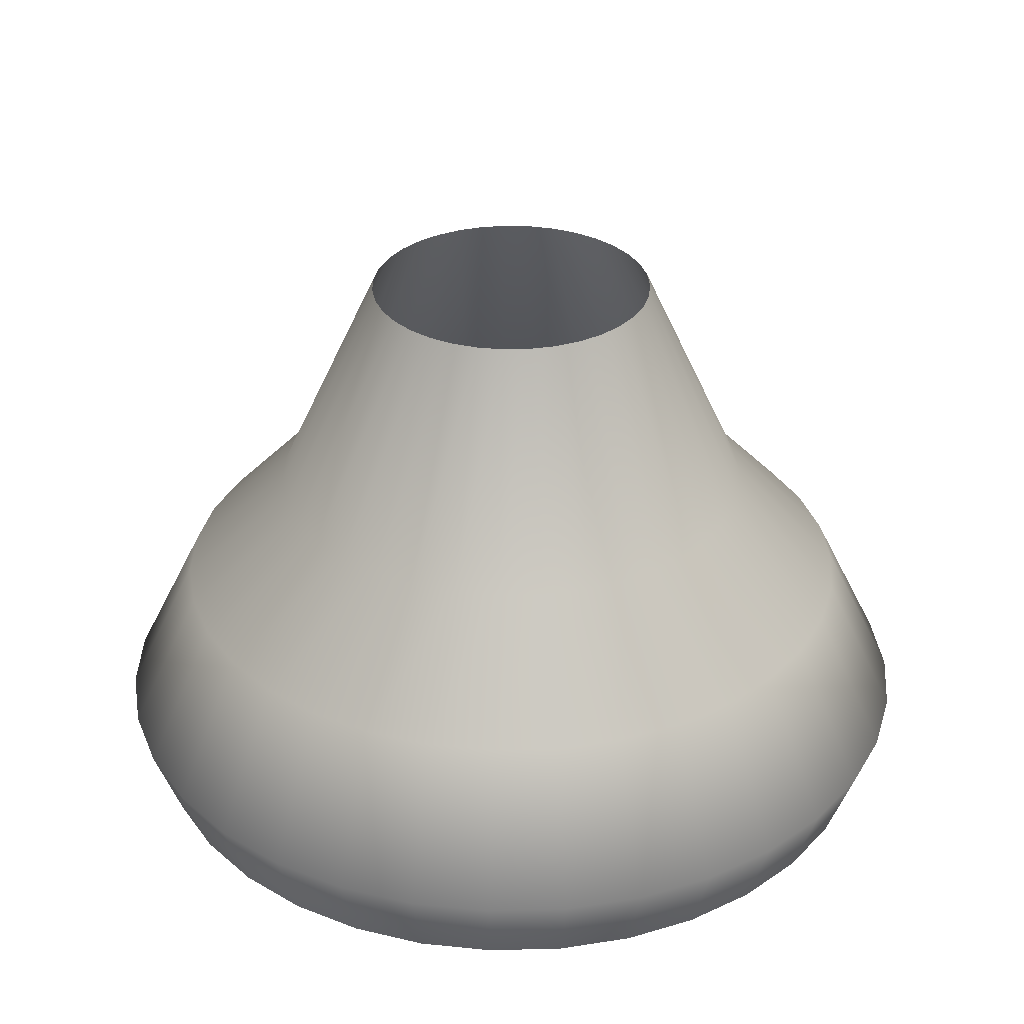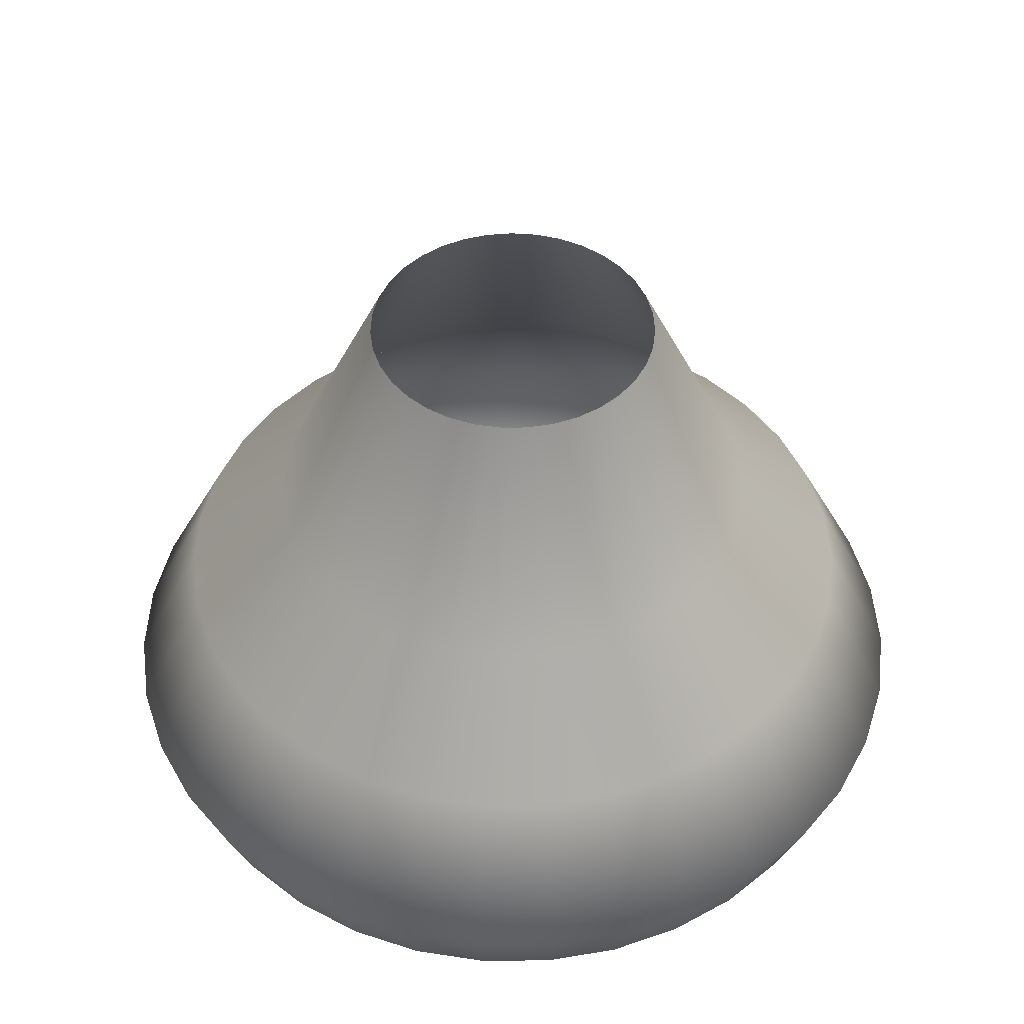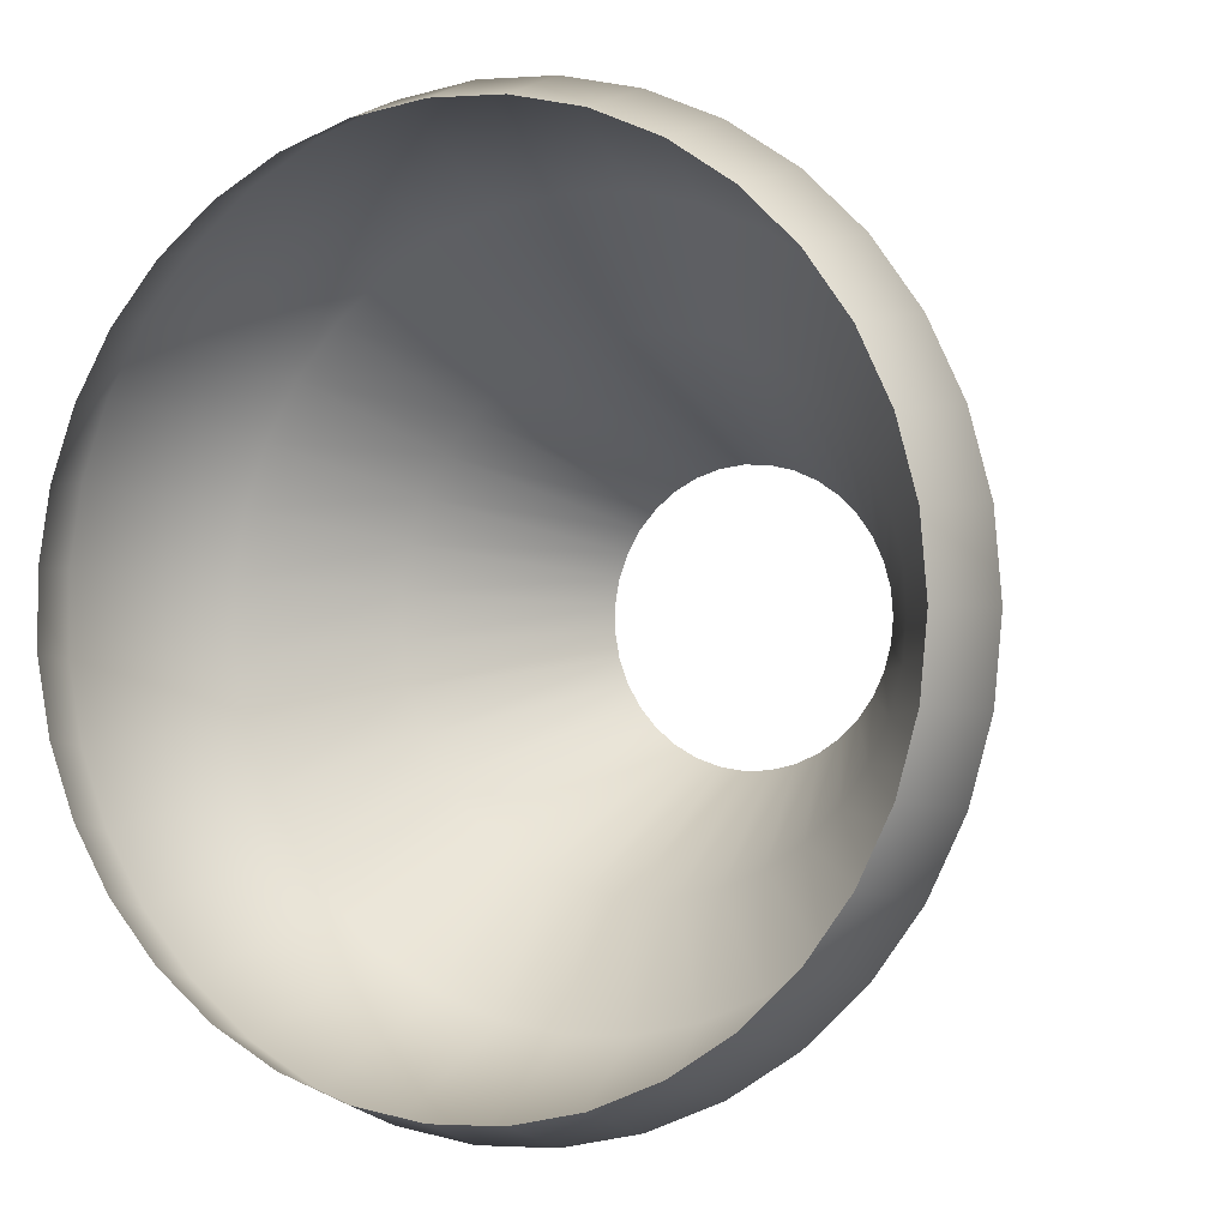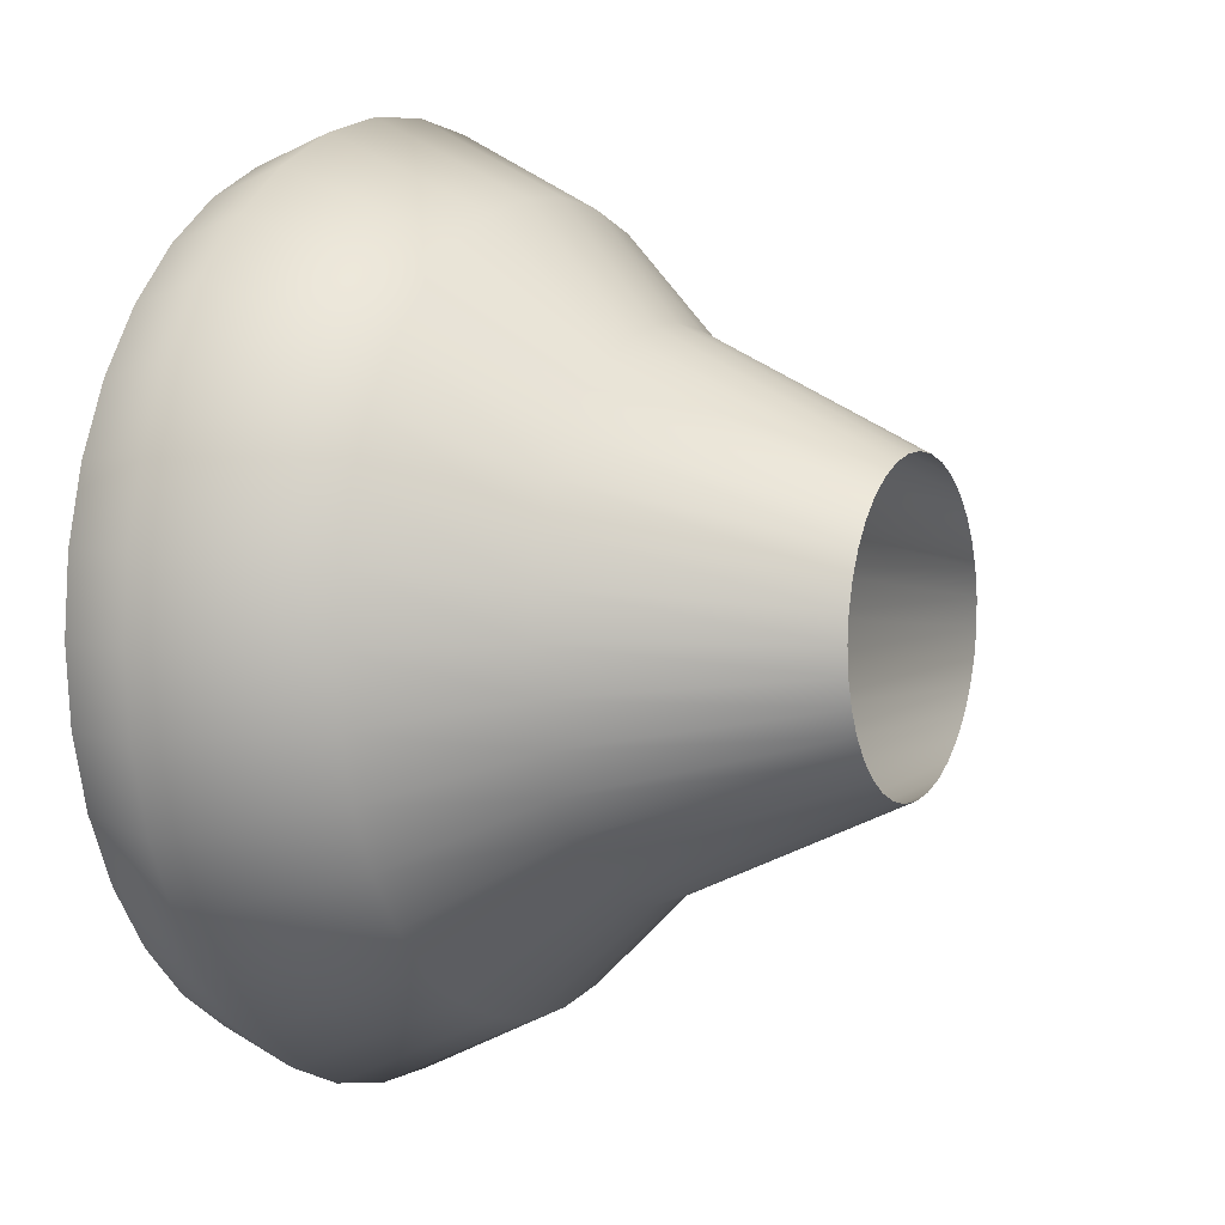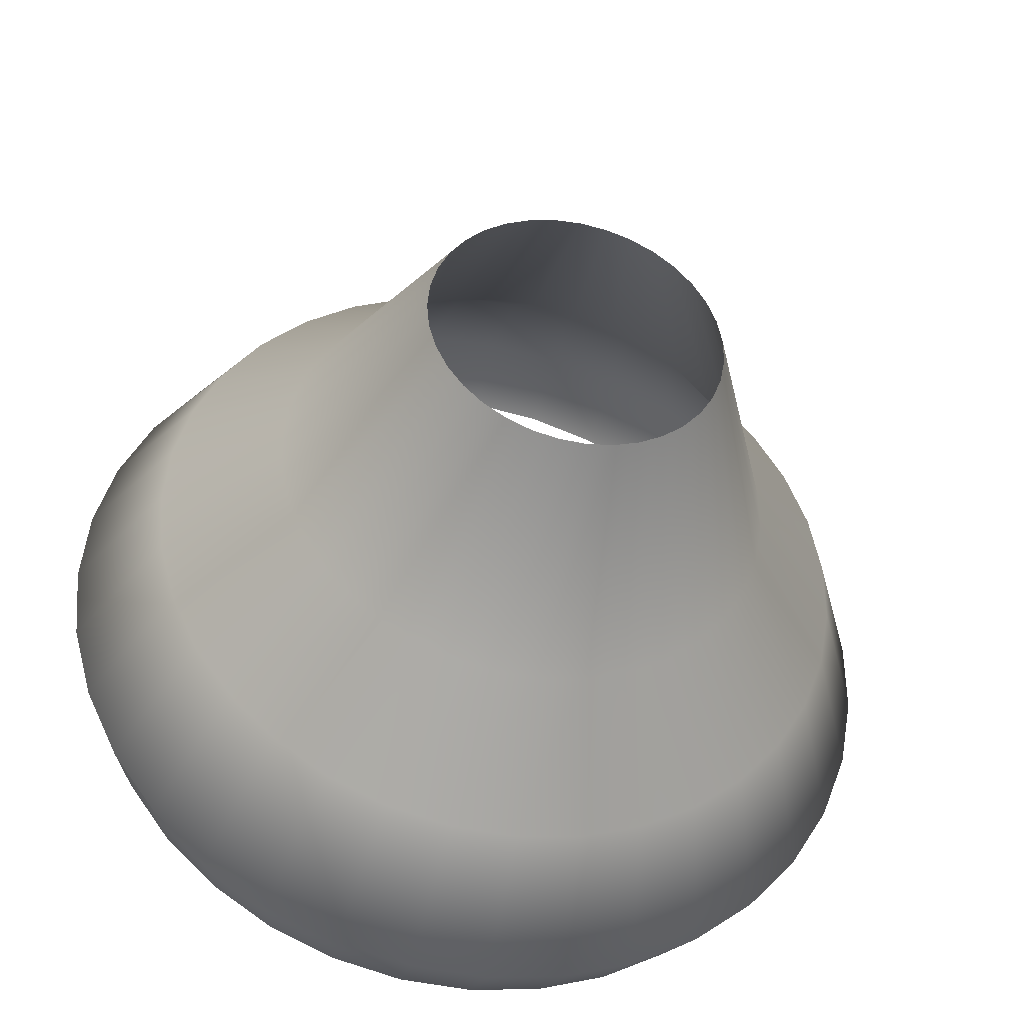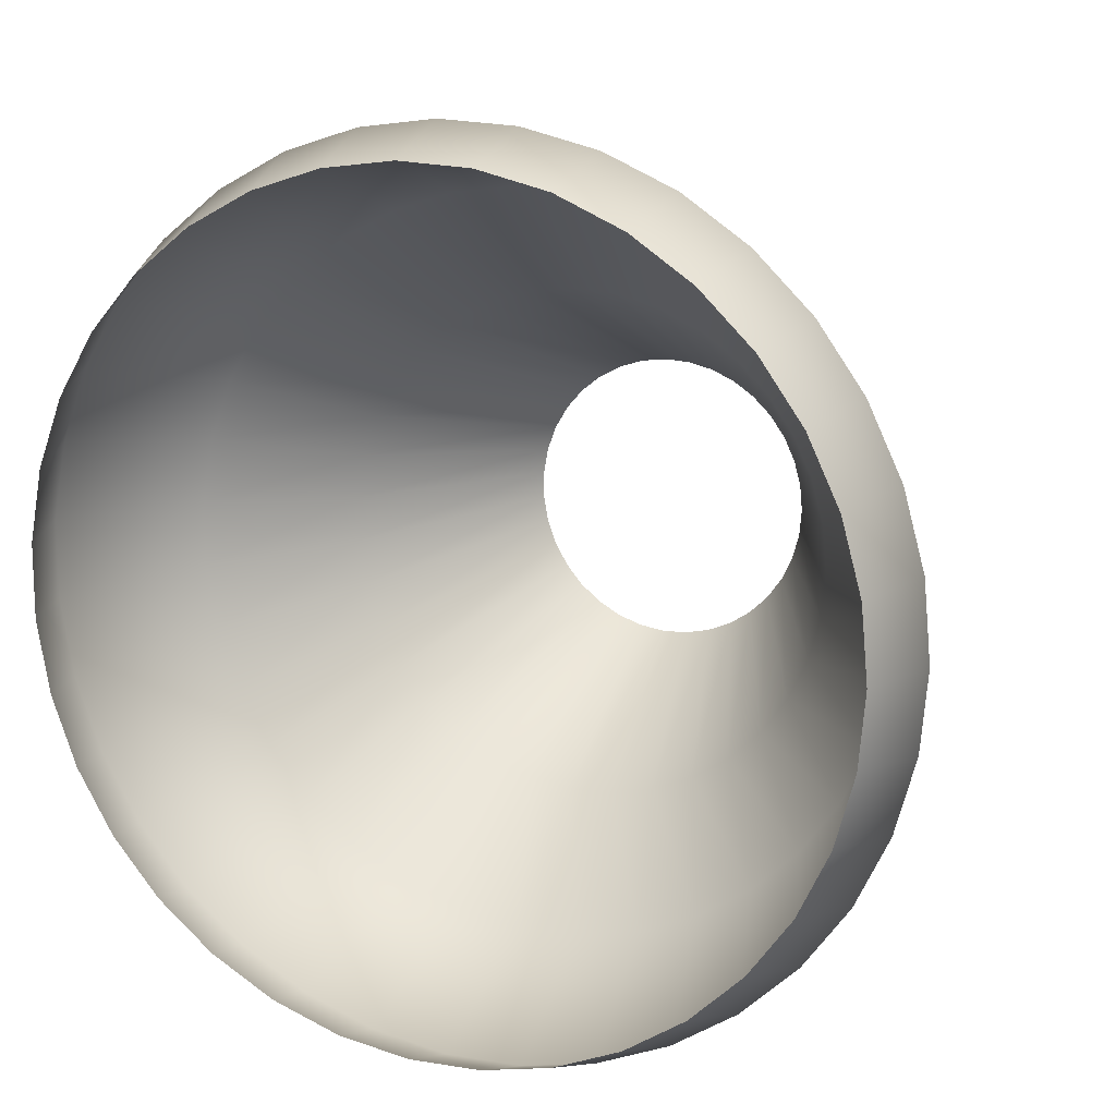
<metadata>
{"format":"obj","ext":"obj","renderer":"f3d","projection":"perspective","resolution":1024,"background":"white","views":[{"elev":31.8,"azim":10.7,"up":"+Y"},{"elev":47.4,"azim":-152.2,"up":"+Y"},{"elev":-0.8,"azim":27.7,"up":"+Z"},{"elev":5.7,"azim":117.1,"up":"+Z"},{"elev":-39.8,"azim":167.4,"up":"+Z"},{"elev":14.4,"azim":24.8,"up":"+Z"}]}
</metadata>
<code>
v  180 0 -0
v  192.5 34.82 0
v  189.4 34.82 -34.37
v  177.1 0 -32.14
v  180.2 34.82 -67.64
v  168.5 0 -63.25
v  165.2 34.82 -98.73
v  154.5 0 -92.32
v  145 34.82 -126.7
v  135.6 0 -118.4
v  120 34.82 -150.5
v  112.2 0 -140.7
v  91.22 34.82 -169.5
v  85.3 0 -158.5
v  59.48 34.82 -183.1
v  55.62 0 -171.2
v  25.84 34.82 -190.8
v  24.16 0 -178.4
v  -8.636 34.82 -192.3
v  -8.076 0 -179.8
v  -42.83 34.82 -187.7
v  -40.05 0 -175.5
v  -75.66 34.82 -177
v  -70.74 0 -165.5
v  -106 34.82 -160.7
v  -99.16 0 -150.2
v  -133 34.82 -139.1
v  -124.4 0 -130.1
v  -155.7 34.82 -113.1
v  -145.6 0 -105.8
v  -173.4 34.82 -83.52
v  -162.2 0 -78.1
v  -185.6 34.82 -51.21
v  -173.5 0 -47.89
v  -191.7 34.82 -17.26
v  -179.3 0 -16.14
v  -191.7 34.82 17.26
v  -179.3 0 16.14
v  -185.6 34.82 51.21
v  -173.5 0 47.89
v  -173.4 34.82 83.52
v  -162.2 0 78.1
v  -155.7 34.82 113.1
v  -145.6 0 105.8
v  -133 34.82 139.1
v  -124.4 0 130.1
v  -106 34.82 160.7
v  -99.16 0 150.2
v  -75.66 34.82 177
v  -70.74 0 165.5
v  -42.83 34.82 187.7
v  -40.05 0 175.5
v  -8.636 34.82 192.3
v  -8.076 0 179.8
v  25.84 34.82 190.8
v  24.16 0 178.4
v  59.48 34.82 183.1
v  55.62 0 171.2
v  91.22 34.82 169.5
v  85.3 0 158.5
v  120 34.82 150.5
v  112.2 0 140.7
v  145 34.82 126.7
v  135.6 0 118.4
v  165.2 34.82 98.73
v  154.5 0 92.32
v  180.2 34.82 67.64
v  168.5 0 63.25
v  189.4 34.82 34.37
v  177.1 0 32.14
v  160 100 -0
v  157.4 100 -28.57
v  149.8 100 -56.21
v  137.3 100 -82.05
v  120.5 100 -105.3
v  99.75 100 -125.1
v  75.81 100 -140.9
v  49.44 100 -152.1
v  21.47 100 -158.5
v  -7.177 100 -159.8
v  -35.6 100 -156
v  -62.88 100 -147.1
v  -88.13 100 -133.5
v  -110.6 100 -115.6
v  -129.4 100 -94.03
v  -144.1 100 -69.41
v  -154.2 100 -42.56
v  -159.3 100 -14.34
v  -159.3 100 14.34
v  -154.2 100 42.56
v  -144.1 100 69.41
v  -129.4 100 94.03
v  -110.6 100 115.6
v  -88.13 100 133.5
v  -62.88 100 147.1
v  -35.6 100 156
v  -7.177 100 159.8
v  21.47 100 158.5
v  49.44 100 152.1
v  75.81 100 140.9
v  99.75 100 125.1
v  120.5 100 105.3
v  137.3 100 82.05
v  149.8 100 56.21
v  157.4 100 28.57
v  111.8 150 -0
v  110 150 -19.97
v  104.7 150 -39.29
v  96 150 -57.35
v  84.21 150 -73.57
v  69.72 150 -87.43
v  52.99 150 -98.47
v  34.56 150 -106.4
v  15.01 150 -110.8
v  -5.017 150 -111.7
v  -24.88 150 -109
v  -43.95 150 -102.8
v  -61.6 150 -93.33
v  -77.28 150 -80.83
v  -90.47 150 -65.73
v  -100.8 150 -48.52
v  -107.8 150 -29.75
v  -111.4 150 -10.02
v  -111.4 150 10.02
v  -107.8 150 29.75
v  -100.8 150 48.52
v  -90.47 150 65.73
v  -77.28 150 80.83
v  -61.6 150 93.33
v  -43.95 150 102.8
v  -24.88 150 109
v  -5.017 150 111.7
v  15.01 150 110.8
v  34.56 150 106.4
v  52.99 150 98.47
v  69.72 150 87.43
v  84.21 150 73.57
v  96 150 57.35
v  104.7 150 39.29
v  110 150 19.97
v  64.99 250.3 -0
v  63.94 250.3 -11.6
v  60.84 250.3 -22.83
v  55.79 250.3 -33.33
v  48.94 250.3 -42.76
v  40.52 250.3 -50.81
v  30.79 250.3 -57.23
v  20.08 250.3 -61.8
v  8.723 250.3 -64.4
v  -2.916 250.3 -64.92
v  -14.46 250.3 -63.36
v  -25.54 250.3 -59.76
v  -35.8 250.3 -54.23
v  -44.91 250.3 -46.97
v  -52.57 250.3 -38.2
v  -58.55 250.3 -28.2
v  -62.64 250.3 -17.29
v  -64.72 250.3 -5.825
v  -64.72 250.3 5.825
v  -62.64 250.3 17.29
v  -58.55 250.3 28.2
v  -52.57 250.3 38.2
v  -44.91 250.3 46.97
v  -35.8 250.3 54.23
v  -25.54 250.3 59.76
v  -14.46 250.3 63.36
v  -2.916 250.3 64.92
v  8.723 250.3 64.4
v  20.08 250.3 61.8
v  30.79 250.3 57.23
v  40.52 250.3 50.81
v  48.94 250.3 42.76
v  55.79 250.3 33.33
v  60.84 250.3 22.83
v  63.94 250.3 11.6
o Cylinder002
g Cylinder002
f 1 2 3 4
f 4 3 5 6
f 6 5 7 8
f 8 7 9 10
f 10 9 11 12
f 12 11 13 14
f 14 13 15 16
f 16 15 17 18
f 18 17 19 20
f 20 19 21 22
f 22 21 23 24
f 24 23 25 26
f 26 25 27 28
f 28 27 29 30
f 30 29 31 32
f 32 31 33 34
f 34 33 35 36
f 36 35 37 38
f 38 37 39 40
f 40 39 41 42
f 42 41 43 44
f 44 43 45 46
f 46 45 47 48
f 48 47 49 50
f 50 49 51 52
f 52 51 53 54
f 54 53 55 56
f 56 55 57 58
f 58 57 59 60
f 60 59 61 62
f 62 61 63 64
f 64 63 65 66
f 66 65 67 68
f 68 67 69 70
f 70 69 2 1
f 2 71 72 3
f 3 72 73 5
f 5 73 74 7
f 7 74 75 9
f 9 75 76 11
f 11 76 77 13
f 13 77 78 15
f 15 78 79 17
f 17 79 80 19
f 19 80 81 21
f 21 81 82 23
f 23 82 83 25
f 25 83 84 27
f 27 84 85 29
f 29 85 86 31
f 31 86 87 33
f 33 87 88 35
f 35 88 89 37
f 37 89 90 39
f 39 90 91 41
f 41 91 92 43
f 43 92 93 45
f 45 93 94 47
f 47 94 95 49
f 49 95 96 51
f 51 96 97 53
f 53 97 98 55
f 55 98 99 57
f 57 99 100 59
f 59 100 101 61
f 61 101 102 63
f 63 102 103 65
f 65 103 104 67
f 67 104 105 69
f 69 105 71 2
f 71 106 107 72
f 72 107 108 73
f 73 108 109 74
f 74 109 110 75
f 75 110 111 76
f 76 111 112 77
f 77 112 113 78
f 78 113 114 79
f 79 114 115 80
f 80 115 116 81
f 81 116 117 82
f 82 117 118 83
f 83 118 119 84
f 84 119 120 85
f 85 120 121 86
f 86 121 122 87
f 87 122 123 88
f 88 123 124 89
f 89 124 125 90
f 90 125 126 91
f 91 126 127 92
f 92 127 128 93
f 93 128 129 94
f 94 129 130 95
f 95 130 131 96
f 96 131 132 97
f 97 132 133 98
f 98 133 134 99
f 99 134 135 100
f 100 135 136 101
f 101 136 137 102
f 102 137 138 103
f 103 138 139 104
f 104 139 140 105
f 105 140 106 71
f 106 141 142 107
f 107 142 143 108
f 108 143 144 109
f 109 144 145 110
f 110 145 146 111
f 111 146 147 112
f 112 147 148 113
f 113 148 149 114
f 114 149 150 115
f 115 150 151 116
f 116 151 152 117
f 117 152 153 118
f 118 153 154 119
f 119 154 155 120
f 120 155 156 121
f 121 156 157 122
f 122 157 158 123
f 123 158 159 124
f 124 159 160 125
f 125 160 161 126
f 126 161 162 127
f 127 162 163 128
f 128 163 164 129
f 129 164 165 130
f 130 165 166 131
f 131 166 167 132
f 132 167 168 133
f 133 168 169 134
f 134 169 170 135
f 135 170 171 136
f 136 171 172 137
f 137 172 173 138
f 138 173 174 139
f 139 174 175 140
f 140 175 141 106

</code>
